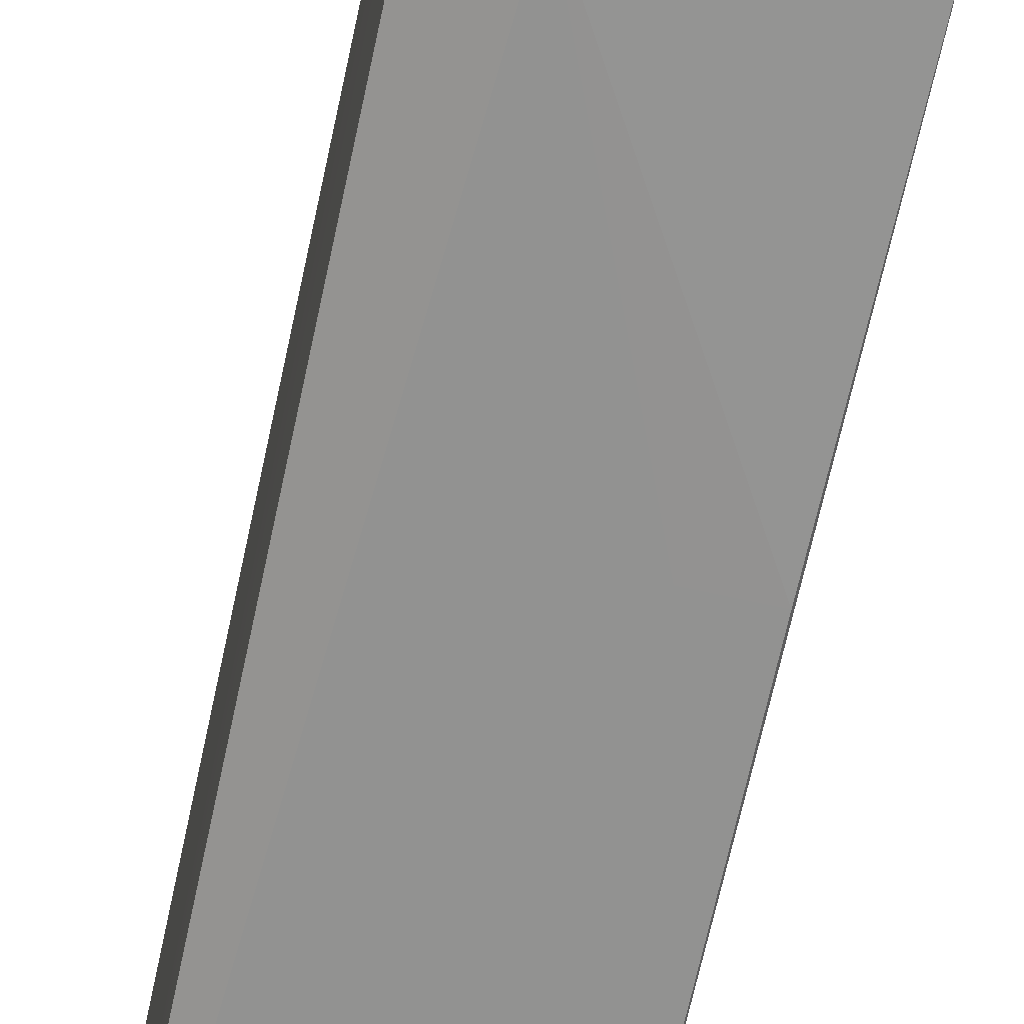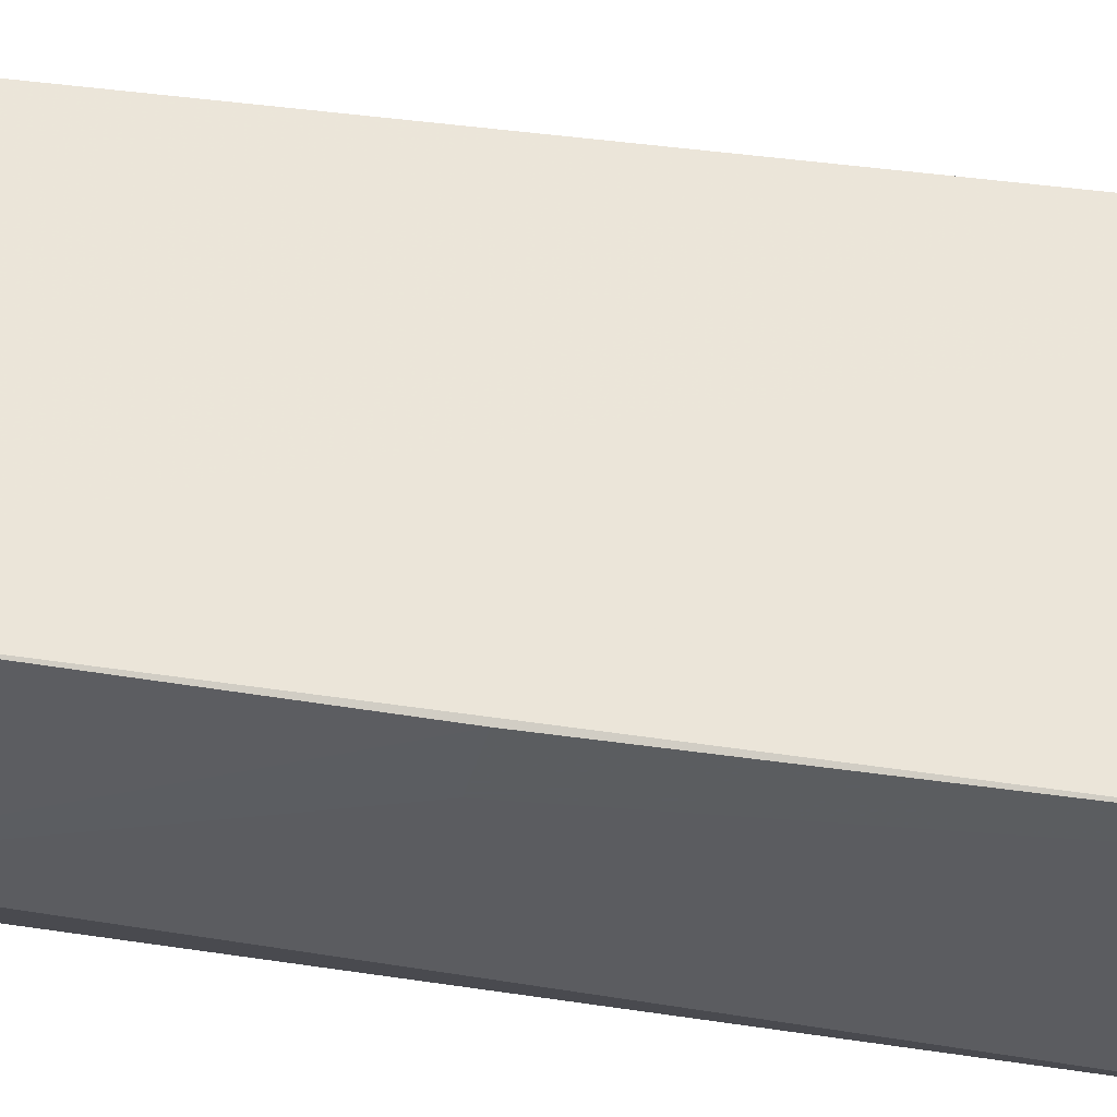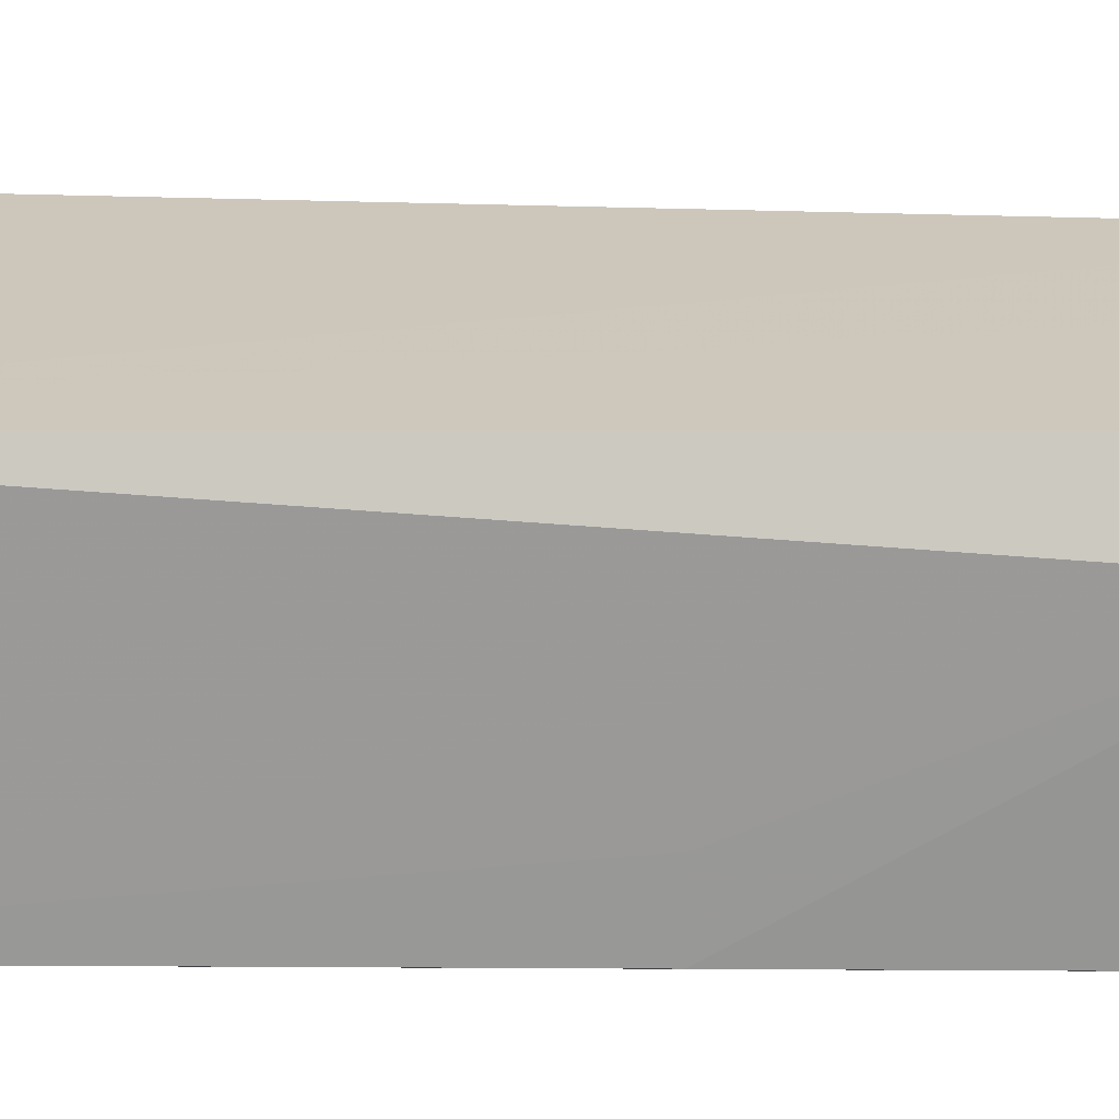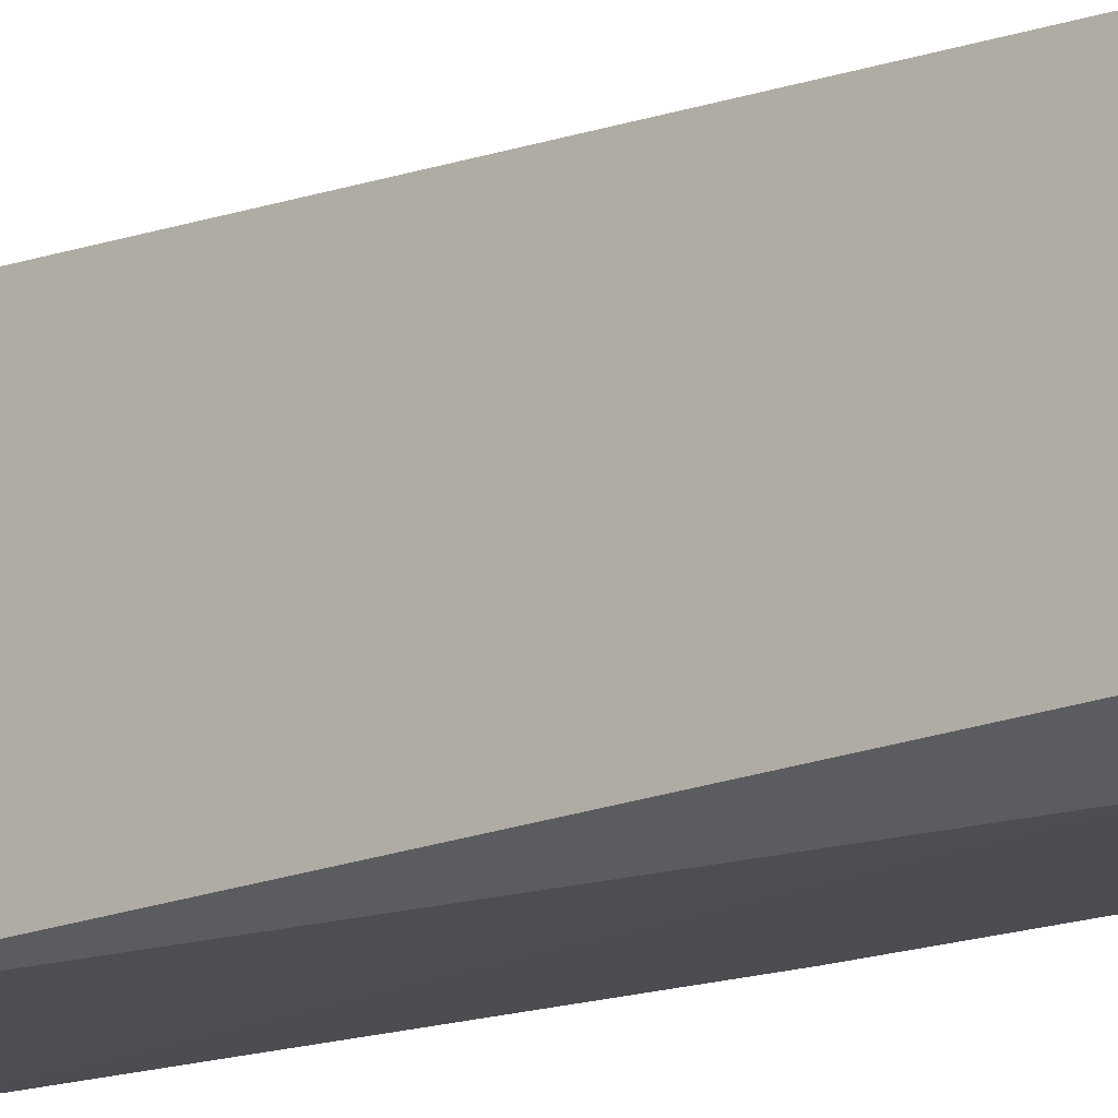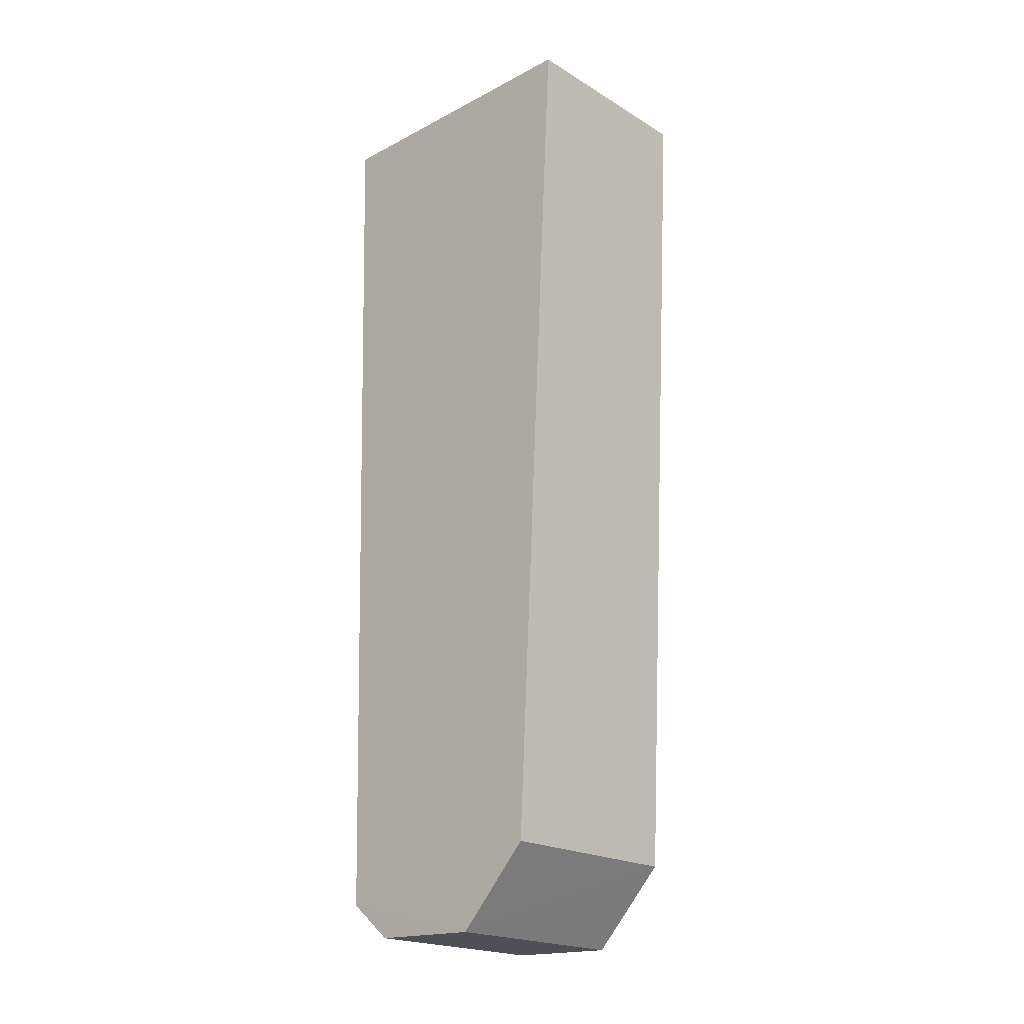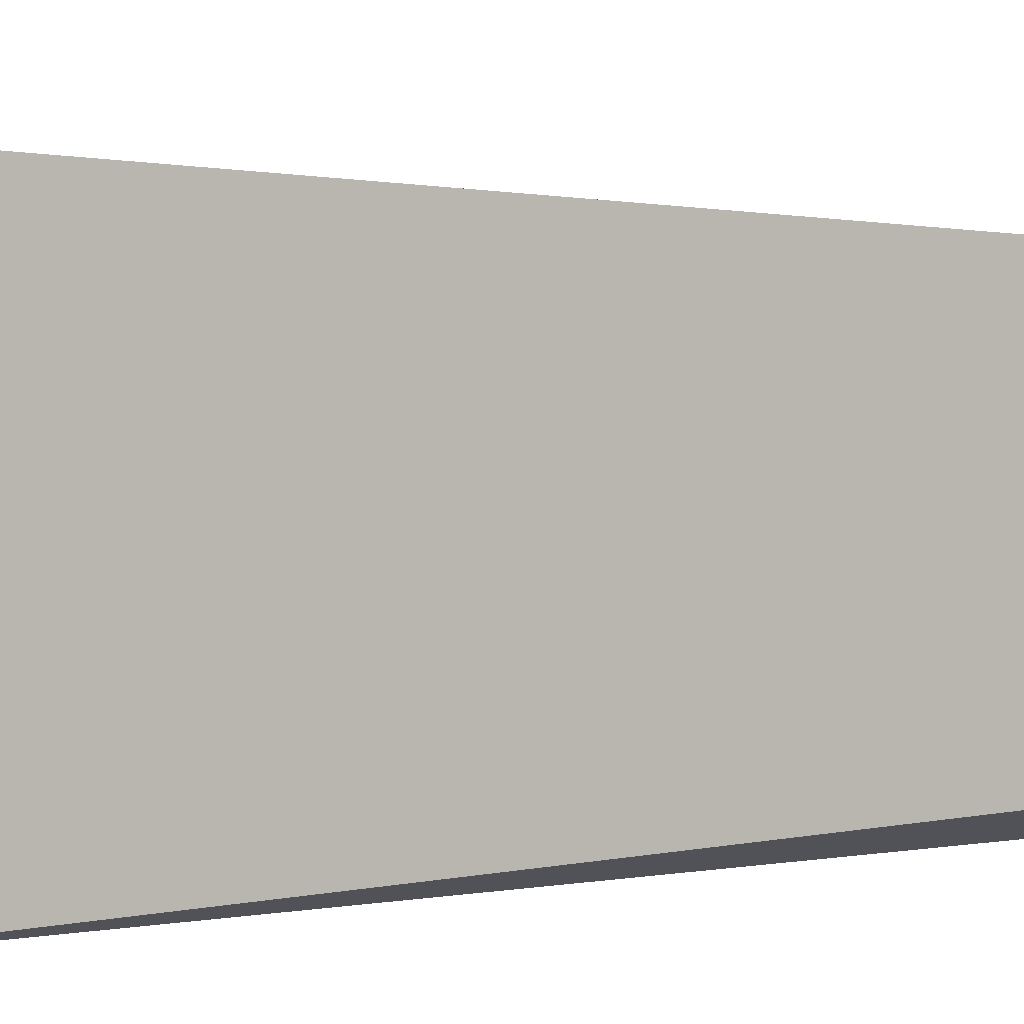
<metadata>
{"format":"obj","ext":"obj","renderer":"f3d","projection":"perspective","resolution":1024,"background":"white","views":[{"elev":-66.2,"azim":-12.1,"up":"+Z"},{"elev":-35.3,"azim":77.5,"up":"+Z"},{"elev":-68.5,"azim":-90.5,"up":"+Z"},{"elev":-16.0,"azim":-51.0,"up":"+Z"},{"elev":-20.8,"azim":-46.9,"up":"+Y"},{"elev":2.3,"azim":-125.7,"up":"+Z"}]}
</metadata>
<code>
v -0.01424 -0.0232 0.01377
v -0.01426 -0.06301 0.008759
v -0.01424 -0.02323 0.000995
v -0.02298 -0.02323 0.001093
v -0.02301 -0.05972 0.01198
v -0.02075 -0.05993 0.001296
v -0.01423 -0.05984 0.00125
v -0.01426 -0.05969 0.01189
v -0.02296 -0.02321 0.01379
v -0.02082 -0.05612 0.001054
v -0.02296 -0.06133 0.002152
v -0.023 -0.06305 0.008884
v -0.0143 -0.04512 0.001014
v -0.01426 -0.06285 0.003947
v -0.01631 -0.04514 0.001013
v -0.02296 -0.06288 0.004048
f 1 3 4
f 7 3 1
f 8 1 5
f 8 7 1
f 8 2 7
f 9 5 1
f 9 1 4
f 9 4 5
f 10 4 3
f 10 7 6
f 11 10 6
f 11 4 10
f 11 6 7
f 12 8 5
f 12 2 8
f 12 5 4
f 12 4 11
f 13 3 7
f 13 7 10
f 14 11 7
f 14 7 2
f 14 2 12
f 15 13 10
f 15 10 3
f 15 3 13
f 16 14 12
f 16 12 11
f 16 11 14

</code>
